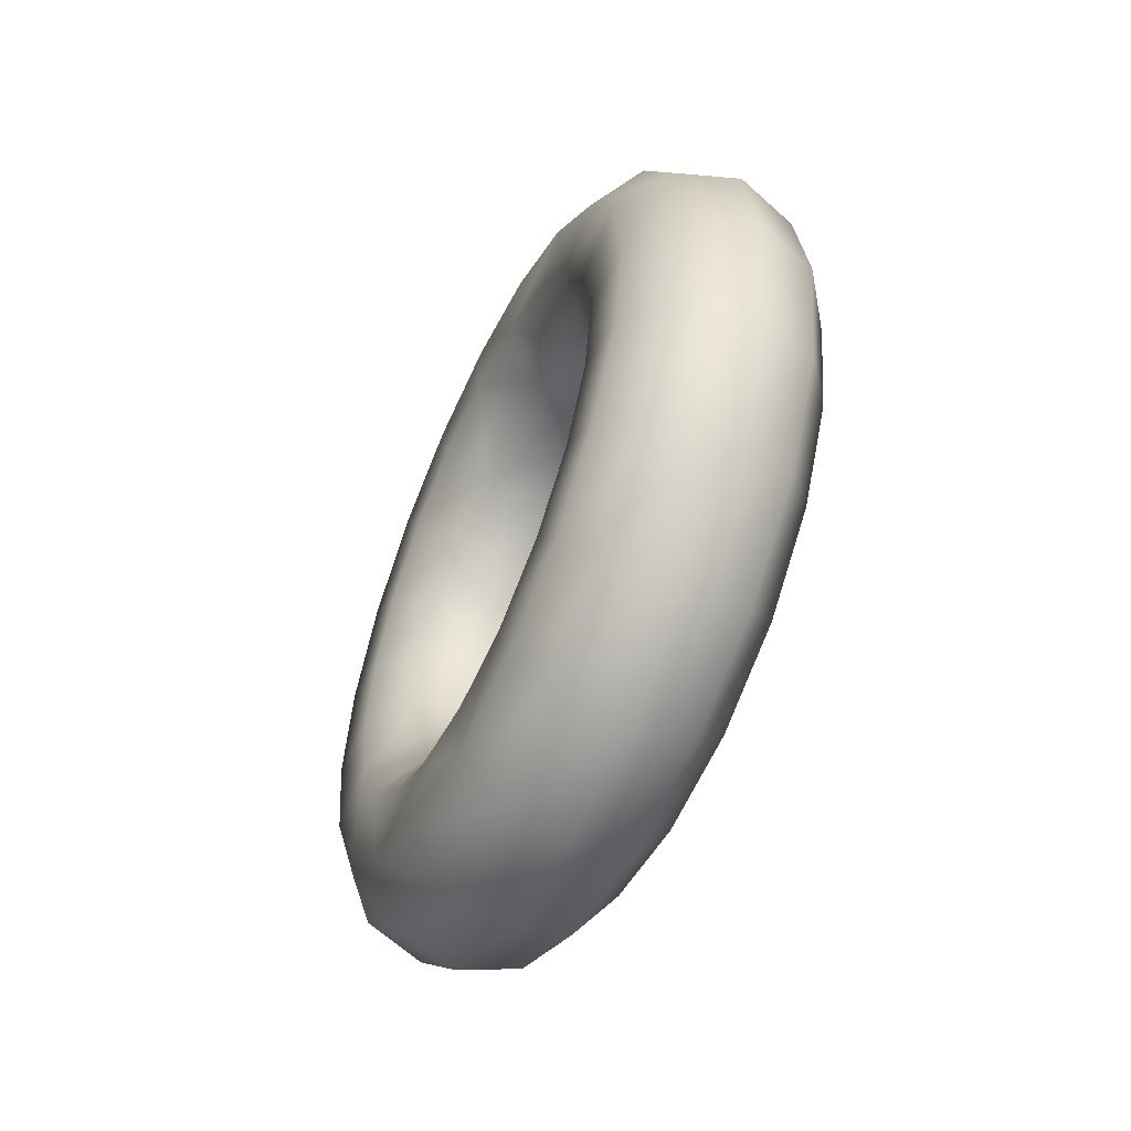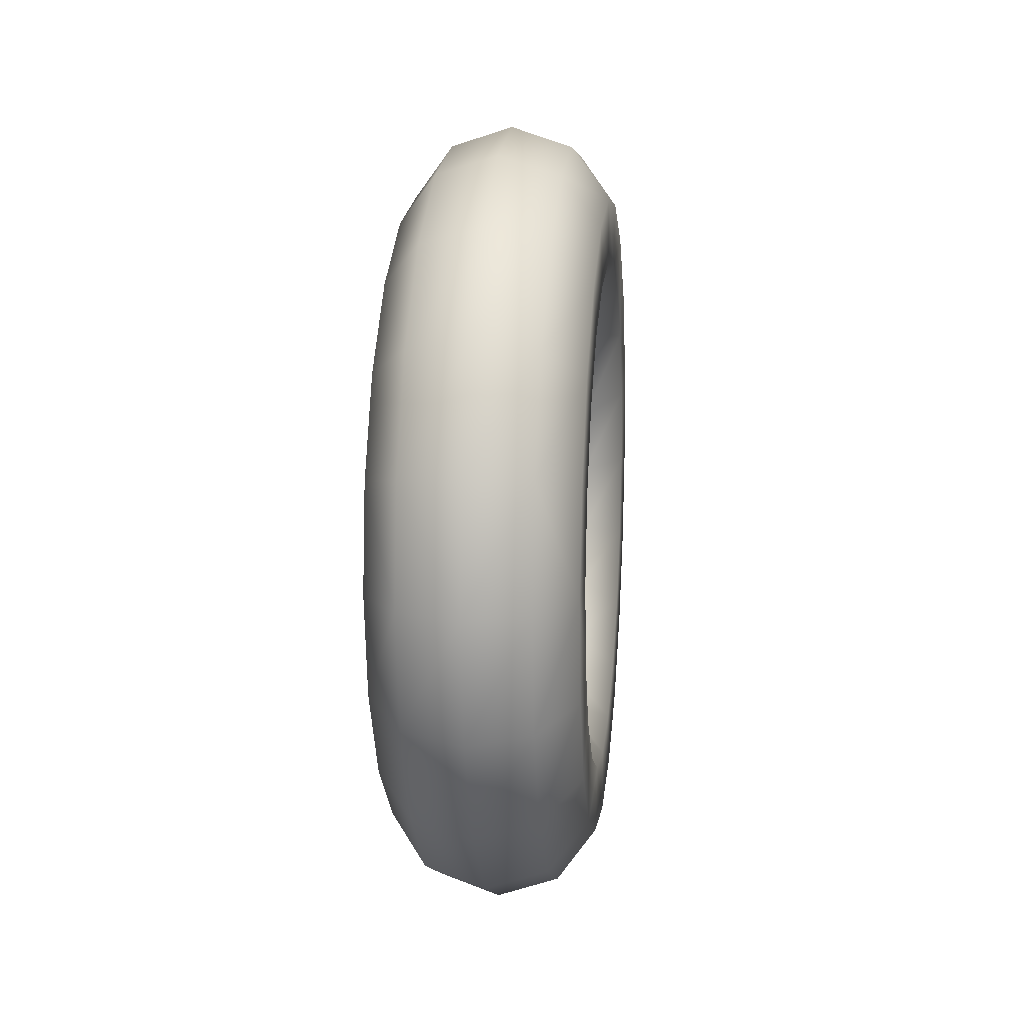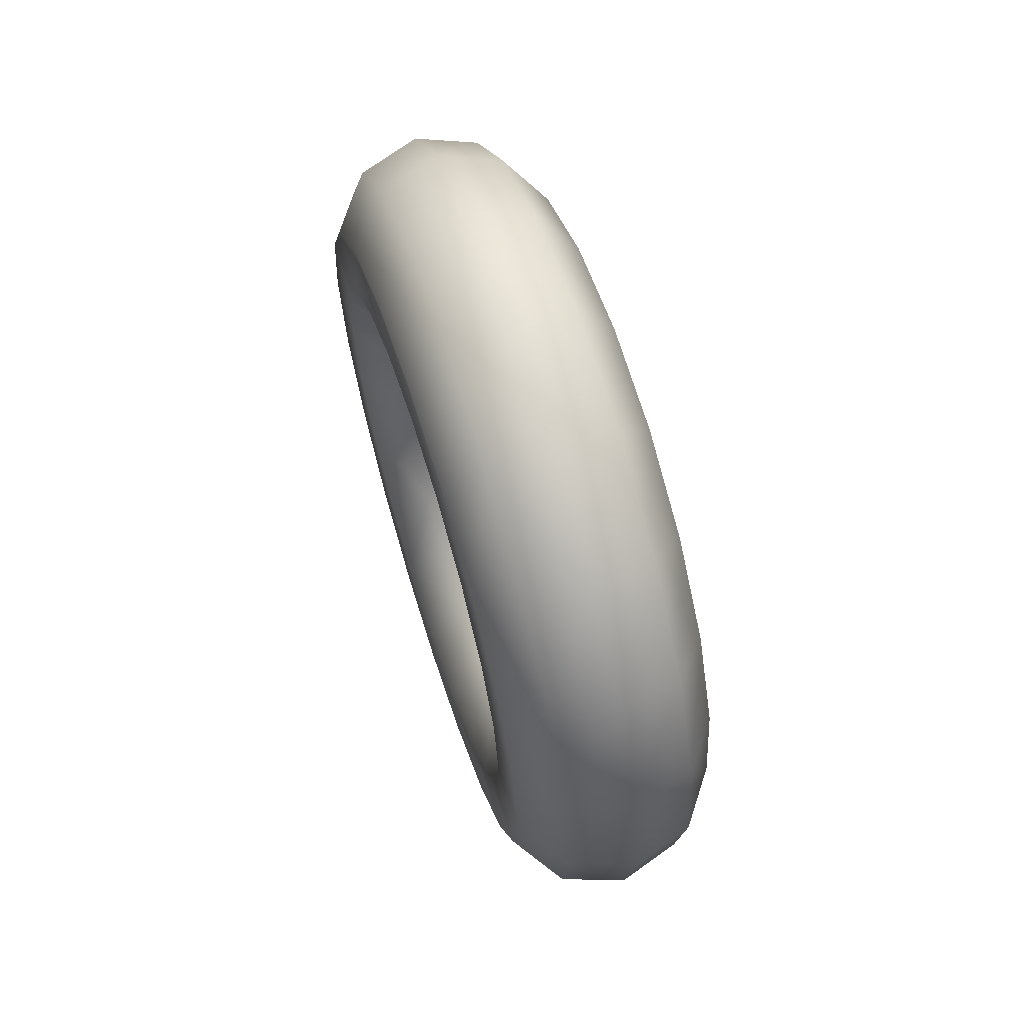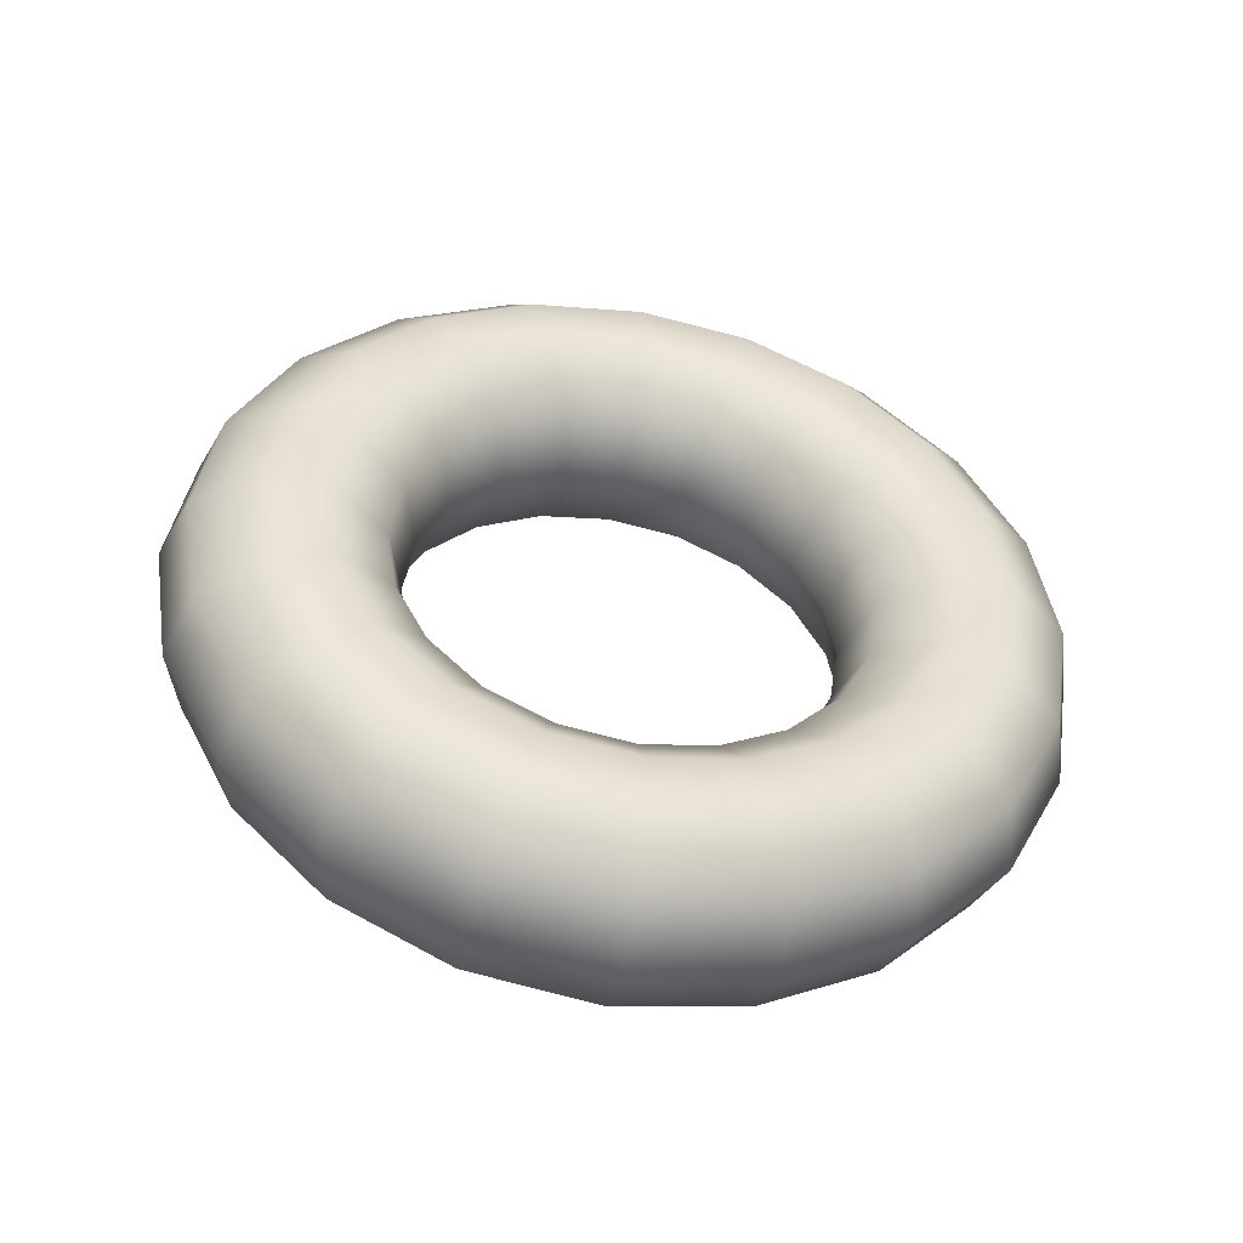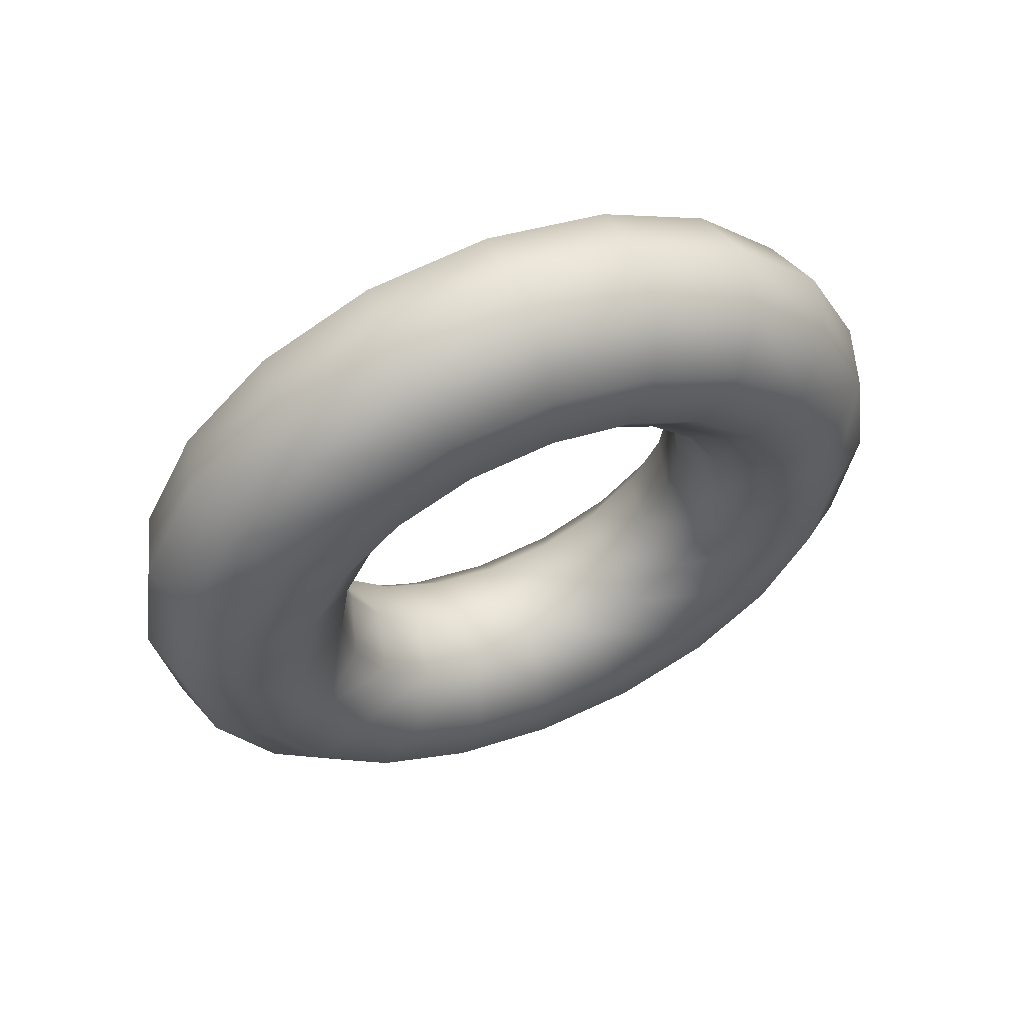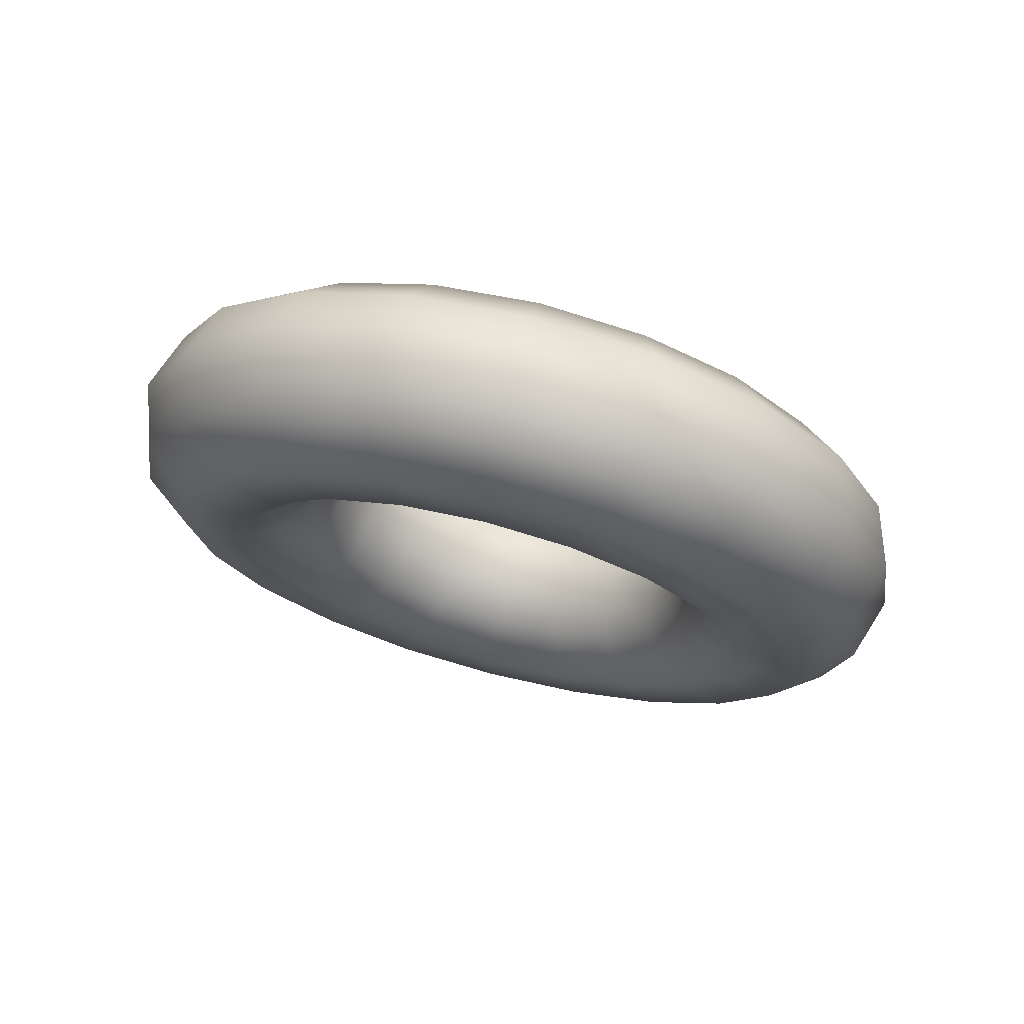
<metadata>
{"format":"obj","ext":"obj","renderer":"f3d","projection":"perspective","resolution":1024,"background":"white","views":[{"elev":-54.4,"azim":155.0,"up":"+Z"},{"elev":13.9,"azim":6.5,"up":"+Z"},{"elev":64.4,"azim":-17.7,"up":"+Z"},{"elev":-48.3,"azim":-101.1,"up":"+Z"},{"elev":57.8,"azim":67.6,"up":"+Z"},{"elev":72.0,"azim":104.6,"up":"+Y"}]}
</metadata>
<code>
o Torus
v 0 -1.35 0
v 0.2057 -1.283 0
v 0.3329 -1.108 0
v 0.3329 -0.8918 0
v 0.2057 -0.7168 0
v 0 -0.65 0
v -0.2057 -0.7168 0
v -0.3329 -0.8918 0
v -0.3329 -1.108 0
v -0.2057 -1.283 0
v 0 -1.284 -0.4172
v 0.2057 -1.22 -0.3965
v 0.3329 -1.054 -0.3424
v 0.3329 -0.8482 -0.2756
v 0.2057 -0.6818 -0.2215
v 0 -0.6182 -0.2009
v -0.2057 -0.6818 -0.2215
v -0.3329 -0.8482 -0.2756
v -0.3329 -1.054 -0.3424
v -0.2057 -1.22 -0.3965
v 0 -1.092 -0.7935
v 0.2057 -1.038 -0.7542
v 0.3329 -0.8965 -0.6514
v 0.3329 -0.7215 -0.5242
v 0.2057 -0.5799 -0.4214
v 0 -0.5259 -0.3821
v -0.2057 -0.5799 -0.4214
v -0.3329 -0.7215 -0.5242
v -0.3329 -0.8965 -0.6514
v -0.2057 -1.038 -0.7542
v 0 -0.7935 -1.092
v 0.2057 -0.7542 -1.038
v 0.3329 -0.6514 -0.8965
v 0.3329 -0.5242 -0.7215
v 0.2057 -0.4214 -0.5799
v 0 -0.3821 -0.5259
v -0.2057 -0.4214 -0.5799
v -0.3329 -0.5242 -0.7215
v -0.3329 -0.6514 -0.8965
v -0.2057 -0.7542 -1.038
v 0 -0.4172 -1.284
v 0.2057 -0.3965 -1.22
v 0.3329 -0.3424 -1.054
v 0.3329 -0.2756 -0.8482
v 0.2057 -0.2215 -0.6818
v 0 -0.2009 -0.6182
v -0.2057 -0.2215 -0.6818
v -0.3329 -0.2756 -0.8482
v -0.3329 -0.3424 -1.054
v -0.2057 -0.3965 -1.22
v 0 -0 -1.35
v 0.2057 -0 -1.283
v 0.3329 -0 -1.108
v 0.3329 -0 -0.8918
v 0.2057 -0 -0.7168
v 0 -0 -0.65
v -0.2057 -0 -0.7168
v -0.3329 -0 -0.8918
v -0.3329 -0 -1.108
v -0.2057 -0 -1.283
v 0 0.4172 -1.284
v 0.2057 0.3965 -1.22
v 0.3329 0.3424 -1.054
v 0.3329 0.2756 -0.8482
v 0.2057 0.2215 -0.6818
v 0 0.2009 -0.6182
v -0.2057 0.2215 -0.6818
v -0.3329 0.2756 -0.8482
v -0.3329 0.3424 -1.054
v -0.2057 0.3965 -1.22
v 0 0.7935 -1.092
v 0.2057 0.7542 -1.038
v 0.3329 0.6514 -0.8965
v 0.3329 0.5242 -0.7215
v 0.2057 0.4214 -0.5799
v 0 0.3821 -0.5259
v -0.2057 0.4214 -0.5799
v -0.3329 0.5242 -0.7215
v -0.3329 0.6514 -0.8965
v -0.2057 0.7542 -1.038
v 0 1.092 -0.7935
v 0.2057 1.038 -0.7542
v 0.3329 0.8965 -0.6514
v 0.3329 0.7215 -0.5242
v 0.2057 0.5799 -0.4214
v 0 0.5259 -0.3821
v -0.2057 0.5799 -0.4214
v -0.3329 0.7215 -0.5242
v -0.3329 0.8965 -0.6514
v -0.2057 1.038 -0.7542
v 0 1.284 -0.4172
v 0.2057 1.22 -0.3965
v 0.3329 1.054 -0.3424
v 0.3329 0.8482 -0.2756
v 0.2057 0.6818 -0.2215
v 0 0.6182 -0.2009
v -0.2057 0.6818 -0.2215
v -0.3329 0.8482 -0.2756
v -0.3329 1.054 -0.3424
v -0.2057 1.22 -0.3965
v 0 1.35 -0
v 0.2057 1.283 -0
v 0.3329 1.108 -0
v 0.3329 0.8918 -0
v 0.2057 0.7168 -0
v 0 0.65 -0
v -0.2057 0.7168 -0
v -0.3329 0.8918 -0
v -0.3329 1.108 -0
v -0.2057 1.283 -0
v 0 1.284 0.4172
v 0.2057 1.22 0.3965
v 0.3329 1.054 0.3424
v 0.3329 0.8482 0.2756
v 0.2057 0.6818 0.2215
v 0 0.6182 0.2009
v -0.2057 0.6818 0.2215
v -0.3329 0.8482 0.2756
v -0.3329 1.054 0.3424
v -0.2057 1.22 0.3965
v 0 1.092 0.7935
v 0.2057 1.038 0.7542
v 0.3329 0.8965 0.6514
v 0.3329 0.7215 0.5242
v 0.2057 0.5799 0.4214
v 0 0.5259 0.3821
v -0.2057 0.5799 0.4214
v -0.3329 0.7215 0.5242
v -0.3329 0.8965 0.6514
v -0.2057 1.038 0.7542
v 0 0.7935 1.092
v 0.2057 0.7542 1.038
v 0.3329 0.6514 0.8965
v 0.3329 0.5242 0.7215
v 0.2057 0.4214 0.5799
v 0 0.3821 0.5259
v -0.2057 0.4214 0.5799
v -0.3329 0.5242 0.7215
v -0.3329 0.6514 0.8965
v -0.2057 0.7542 1.038
v 0 0.4172 1.284
v 0.2057 0.3965 1.22
v 0.3329 0.3424 1.054
v 0.3329 0.2756 0.8482
v 0.2057 0.2215 0.6818
v 0 0.2009 0.6182
v -0.2057 0.2215 0.6818
v -0.3329 0.2756 0.8482
v -0.3329 0.3424 1.054
v -0.2057 0.3965 1.22
v 0 0 1.35
v 0.2057 0 1.283
v 0.3329 0 1.108
v 0.3329 0 0.8918
v 0.2057 0 0.7168
v 0 0 0.65
v -0.2057 0 0.7168
v -0.3329 0 0.8918
v -0.3329 0 1.108
v -0.2057 0 1.283
v 0 -0.4172 1.284
v 0.2057 -0.3965 1.22
v 0.3329 -0.3424 1.054
v 0.3329 -0.2756 0.8482
v 0.2057 -0.2215 0.6818
v 0 -0.2009 0.6182
v -0.2057 -0.2215 0.6818
v -0.3329 -0.2756 0.8482
v -0.3329 -0.3424 1.054
v -0.2057 -0.3965 1.22
v 0 -0.7935 1.092
v 0.2057 -0.7542 1.038
v 0.3329 -0.6514 0.8965
v 0.3329 -0.5242 0.7215
v 0.2057 -0.4214 0.5799
v 0 -0.3821 0.5259
v -0.2057 -0.4214 0.5799
v -0.3329 -0.5242 0.7215
v -0.3329 -0.6514 0.8965
v -0.2057 -0.7542 1.038
v 0 -1.092 0.7935
v 0.2057 -1.038 0.7542
v 0.3329 -0.8965 0.6514
v 0.3329 -0.7215 0.5242
v 0.2057 -0.5799 0.4214
v 0 -0.5259 0.3821
v -0.2057 -0.5799 0.4214
v -0.3329 -0.7215 0.5242
v -0.3329 -0.8965 0.6514
v -0.2057 -1.038 0.7542
v 0 -1.284 0.4172
v 0.2057 -1.22 0.3965
v 0.3329 -1.054 0.3424
v 0.3329 -0.8482 0.2756
v 0.2057 -0.6818 0.2215
v 0 -0.6182 0.2009
v -0.2057 -0.6818 0.2215
v -0.3329 -0.8482 0.2756
v -0.3329 -1.054 0.3424
v -0.2057 -1.22 0.3965
f 11 2 1
f 12 3 2
f 3 14 4
f 14 5 4
f 15 6 5
f 16 7 6
f 7 18 8
f 18 9 8
f 19 10 9
f 20 1 10
f 21 12 11
f 22 13 12
f 23 14 13
f 14 25 15
f 15 26 16
f 26 17 16
f 27 18 17
f 28 19 18
f 29 20 19
f 20 21 11
f 31 22 21
f 32 23 22
f 33 24 23
f 24 35 25
f 35 26 25
f 26 37 27
f 37 28 27
f 38 29 28
f 39 30 29
f 40 21 30
f 31 42 32
f 42 33 32
f 33 44 34
f 34 45 35
f 45 36 35
f 46 37 36
f 47 38 37
f 48 39 38
f 49 40 39
f 50 31 40
f 51 42 41
f 52 43 42
f 53 44 43
f 54 45 44
f 55 46 45
f 56 47 46
f 47 58 48
f 58 49 48
f 59 50 49
f 60 41 50
f 61 52 51
f 62 53 52
f 53 64 54
f 64 55 54
f 65 56 55
f 56 67 57
f 57 68 58
f 68 59 58
f 69 60 59
f 60 61 51
f 71 62 61
f 72 63 62
f 73 64 63
f 74 65 64
f 65 76 66
f 76 67 66
f 77 68 67
f 68 79 69
f 79 70 69
f 70 71 61
f 81 72 71
f 82 73 72
f 83 74 73
f 84 75 74
f 85 76 75
f 86 77 76
f 77 88 78
f 88 79 78
f 89 80 79
f 90 71 80
f 91 82 81
f 92 83 82
f 93 84 83
f 94 85 84
f 95 86 85
f 96 87 86
f 97 88 87
f 98 89 88
f 89 100 90
f 100 81 90
f 101 92 91
f 92 103 93
f 93 104 94
f 104 95 94
f 105 96 95
f 106 97 96
f 107 98 97
f 108 99 98
f 109 100 99
f 110 91 100
f 101 112 102
f 112 103 102
f 113 104 103
f 114 105 104
f 115 106 105
f 116 107 106
f 117 108 107
f 108 119 109
f 119 110 109
f 120 101 110
f 121 112 111
f 112 123 113
f 113 124 114
f 124 115 114
f 125 116 115
f 126 117 116
f 127 118 117
f 128 119 118
f 129 120 119
f 130 111 120
f 131 122 121
f 132 123 122
f 133 124 123
f 124 135 125
f 135 126 125
f 136 127 126
f 137 128 127
f 128 139 129
f 139 130 129
f 140 121 130
f 131 142 132
f 142 133 132
f 133 144 134
f 144 135 134
f 145 136 135
f 136 147 137
f 147 138 137
f 148 139 138
f 149 140 139
f 150 131 140
f 151 142 141
f 152 143 142
f 153 144 143
f 154 145 144
f 145 156 146
f 156 147 146
f 157 148 147
f 158 149 148
f 159 150 149
f 150 151 141
f 161 152 151
f 162 153 152
f 163 154 153
f 154 165 155
f 165 156 155
f 166 157 156
f 167 158 157
f 168 159 158
f 169 160 159
f 170 151 160
f 171 162 161
f 172 163 162
f 173 164 163
f 174 165 164
f 175 166 165
f 176 167 166
f 177 168 167
f 168 179 169
f 179 170 169
f 170 171 161
f 181 172 171
f 182 173 172
f 183 174 173
f 184 175 174
f 185 176 175
f 186 177 176
f 187 178 177
f 188 179 178
f 179 190 180
f 190 171 180
f 191 182 181
f 192 183 182
f 193 184 183
f 194 185 184
f 185 196 186
f 196 187 186
f 197 188 187
f 188 199 189
f 189 200 190
f 200 181 190
f 1 192 191
f 192 3 193
f 3 194 193
f 4 195 194
f 195 6 196
f 6 197 196
f 7 198 197
f 198 9 199
f 199 10 200
f 200 1 191
f 11 12 2
f 12 13 3
f 3 13 14
f 14 15 5
f 15 16 6
f 16 17 7
f 7 17 18
f 18 19 9
f 19 20 10
f 20 11 1
f 21 22 12
f 22 23 13
f 23 24 14
f 14 24 25
f 15 25 26
f 26 27 17
f 27 28 18
f 28 29 19
f 29 30 20
f 20 30 21
f 31 32 22
f 32 33 23
f 33 34 24
f 24 34 35
f 35 36 26
f 26 36 37
f 37 38 28
f 38 39 29
f 39 40 30
f 40 31 21
f 31 41 42
f 42 43 33
f 33 43 44
f 34 44 45
f 45 46 36
f 46 47 37
f 47 48 38
f 48 49 39
f 49 50 40
f 50 41 31
f 51 52 42
f 52 53 43
f 53 54 44
f 54 55 45
f 55 56 46
f 56 57 47
f 47 57 58
f 58 59 49
f 59 60 50
f 60 51 41
f 61 62 52
f 62 63 53
f 53 63 64
f 64 65 55
f 65 66 56
f 56 66 67
f 57 67 68
f 68 69 59
f 69 70 60
f 60 70 61
f 71 72 62
f 72 73 63
f 73 74 64
f 74 75 65
f 65 75 76
f 76 77 67
f 77 78 68
f 68 78 79
f 79 80 70
f 70 80 71
f 81 82 72
f 82 83 73
f 83 84 74
f 84 85 75
f 85 86 76
f 86 87 77
f 77 87 88
f 88 89 79
f 89 90 80
f 90 81 71
f 91 92 82
f 92 93 83
f 93 94 84
f 94 95 85
f 95 96 86
f 96 97 87
f 97 98 88
f 98 99 89
f 89 99 100
f 100 91 81
f 101 102 92
f 92 102 103
f 93 103 104
f 104 105 95
f 105 106 96
f 106 107 97
f 107 108 98
f 108 109 99
f 109 110 100
f 110 101 91
f 101 111 112
f 112 113 103
f 113 114 104
f 114 115 105
f 115 116 106
f 116 117 107
f 117 118 108
f 108 118 119
f 119 120 110
f 120 111 101
f 121 122 112
f 112 122 123
f 113 123 124
f 124 125 115
f 125 126 116
f 126 127 117
f 127 128 118
f 128 129 119
f 129 130 120
f 130 121 111
f 131 132 122
f 132 133 123
f 133 134 124
f 124 134 135
f 135 136 126
f 136 137 127
f 137 138 128
f 128 138 139
f 139 140 130
f 140 131 121
f 131 141 142
f 142 143 133
f 133 143 144
f 144 145 135
f 145 146 136
f 136 146 147
f 147 148 138
f 148 149 139
f 149 150 140
f 150 141 131
f 151 152 142
f 152 153 143
f 153 154 144
f 154 155 145
f 145 155 156
f 156 157 147
f 157 158 148
f 158 159 149
f 159 160 150
f 150 160 151
f 161 162 152
f 162 163 153
f 163 164 154
f 154 164 165
f 165 166 156
f 166 167 157
f 167 168 158
f 168 169 159
f 169 170 160
f 170 161 151
f 171 172 162
f 172 173 163
f 173 174 164
f 174 175 165
f 175 176 166
f 176 177 167
f 177 178 168
f 168 178 179
f 179 180 170
f 170 180 171
f 181 182 172
f 182 183 173
f 183 184 174
f 184 185 175
f 185 186 176
f 186 187 177
f 187 188 178
f 188 189 179
f 179 189 190
f 190 181 171
f 191 192 182
f 192 193 183
f 193 194 184
f 194 195 185
f 185 195 196
f 196 197 187
f 197 198 188
f 188 198 199
f 189 199 200
f 200 191 181
f 1 2 192
f 192 2 3
f 3 4 194
f 4 5 195
f 195 5 6
f 6 7 197
f 7 8 198
f 198 8 9
f 199 9 10
f 200 10 1

</code>
